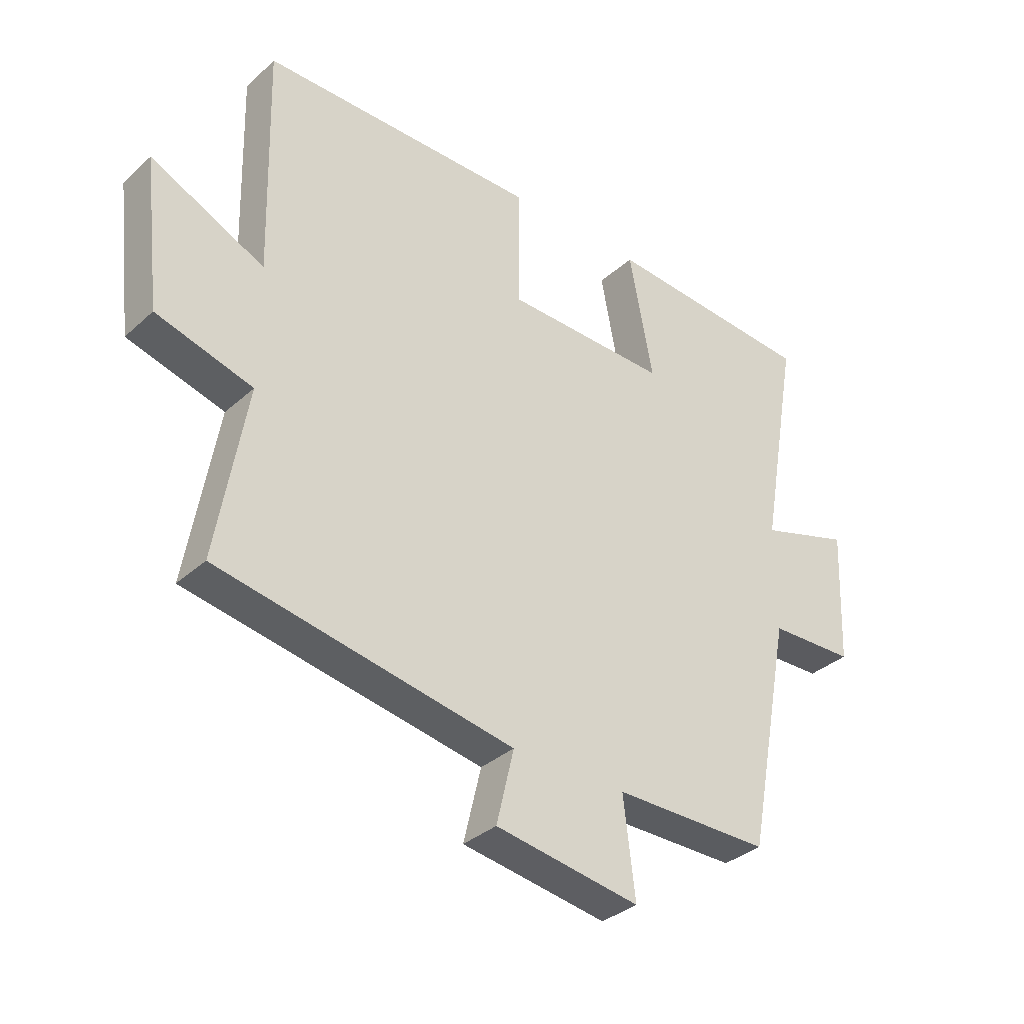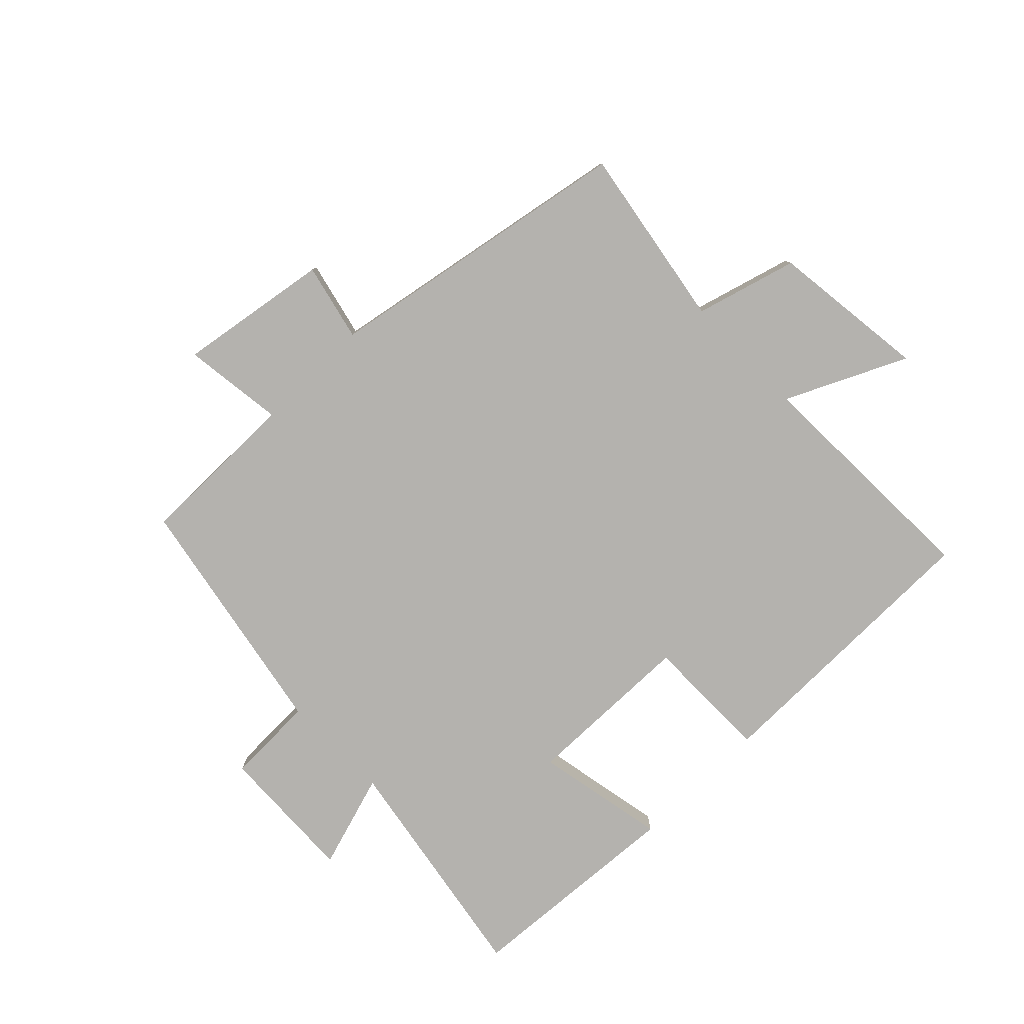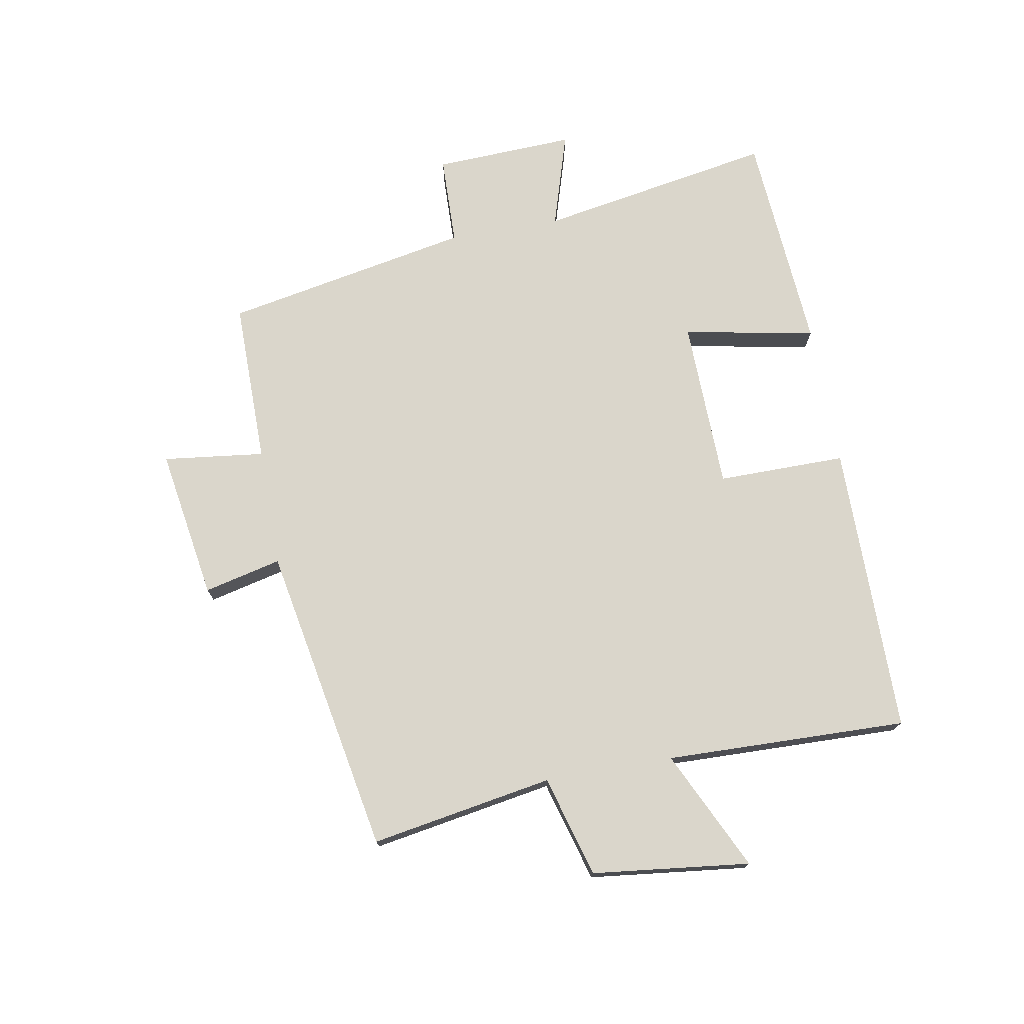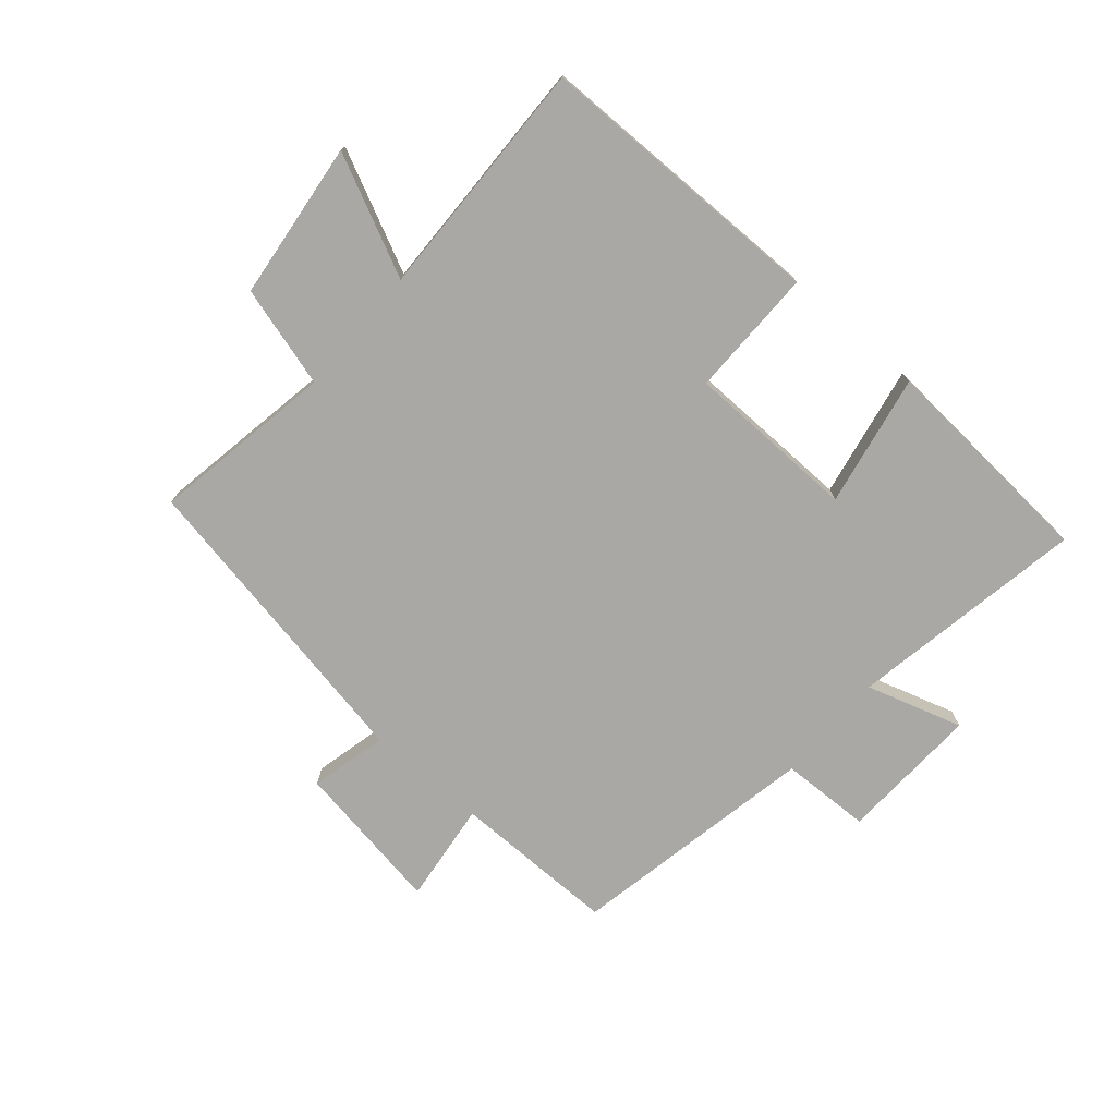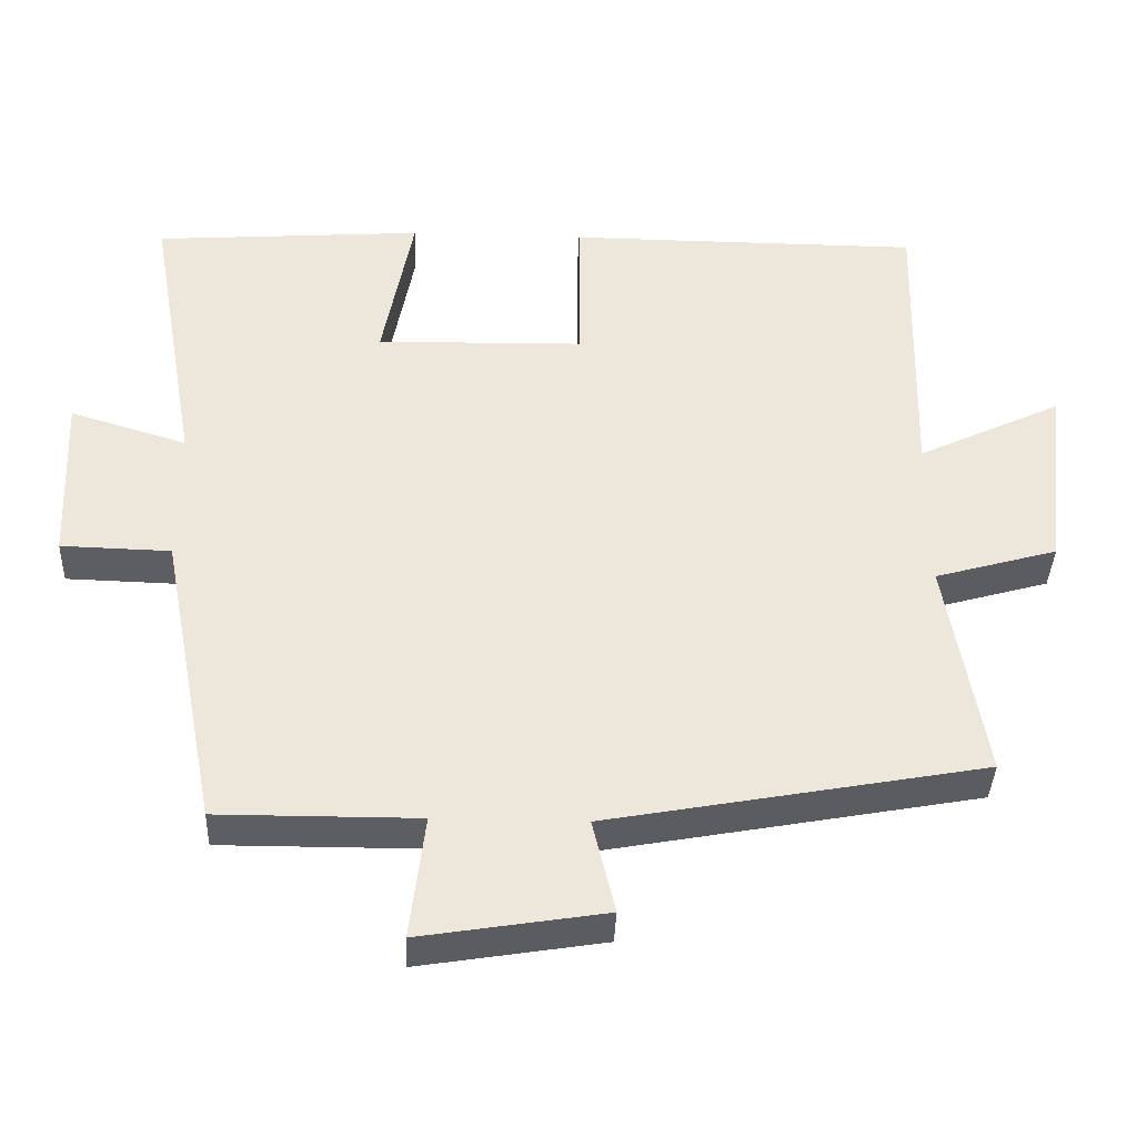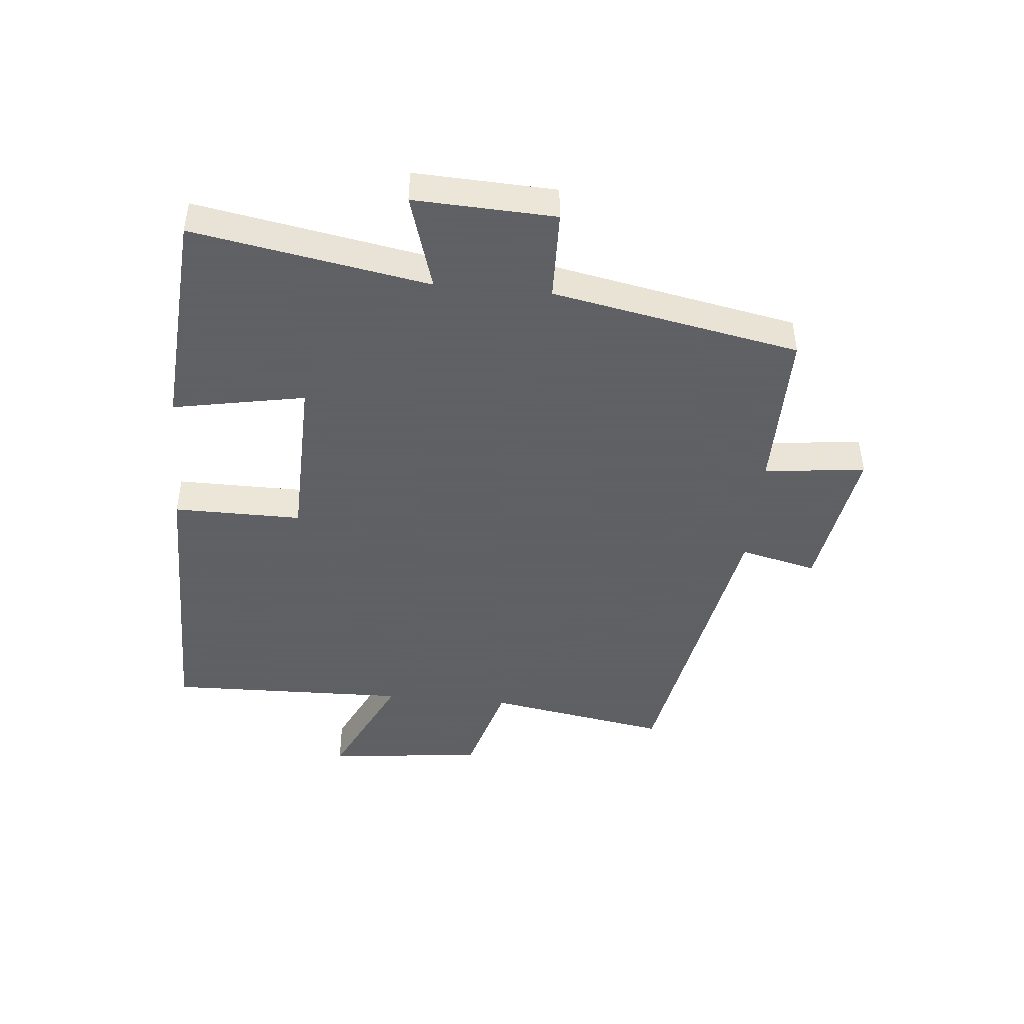
<metadata>
{"format":"obj","ext":"obj","renderer":"f3d","projection":"perspective","resolution":1024,"background":"white","views":[{"elev":-34.2,"azim":-39.8,"up":"+Z"},{"elev":-79.7,"azim":-135.5,"up":"+Y"},{"elev":74.0,"azim":-100.1,"up":"+Y"},{"elev":-75.0,"azim":-40.7,"up":"+Y"},{"elev":-38.0,"azim":177.8,"up":"+Z"},{"elev":-45.3,"azim":84.6,"up":"+Y"}]}
</metadata>
<code>
v -0.551 0.07 -0.407
v -0.5 0.07 -0.109
v -0.665 0.07 -0.062
v -0.695 0.07 0.196
v -0.5 0.07 0.103
v -0.51 0.07 0.498
v -0.033 0.07 0.5
v -0.034 0.07 0.29
v 0.246 0.07 0.284
v 0.205 0.07 0.5
v 0.568 0.07 0.474
v 0.5 0.07 0.089
v 0.657 0.07 0.137
v 0.647 0.07 -0.093
v 0.5 0.07 -0.097
v 0.422 0.07 -0.501
v 0.153 0.07 -0.5
v 0.173 0.07 -0.666
v -0.075 0.07 -0.626
v -0.045 0.07 -0.5
v -0.551 0 -0.407
v -0.5 0 -0.109
v -0.665 0 -0.062
v -0.695 0 0.196
v -0.5 0 0.103
v -0.51 0 0.498
v -0.033 0 0.5
v -0.034 0 0.29
v 0.246 0 0.284
v 0.205 0 0.5
v 0.568 0 0.474
v 0.5 0 0.089
v 0.657 0 0.137
v 0.647 0 -0.093
v 0.5 0 -0.097
v 0.422 0 -0.501
v 0.153 0 -0.5
v 0.173 0 -0.666
v -0.075 0 -0.626
v -0.045 0 -0.5
f 17 18 19 20
f 17 20 1 2
f 15 16 17 2
f 12 13 14 15
f 12 15 2 3
f 9 10 11 12
f 8 9 12 3
f 5 6 7 8
f 5 8 3
f 3 4 5
f 40 39 38 37
f 22 21 40 37
f 22 37 36 35
f 35 34 33 32
f 23 22 35 32
f 32 31 30 29
f 23 32 29 28
f 28 27 26 25
f 23 28 25
f 25 24 23
f 1 21 22 2
f 2 22 23 3
f 3 23 24 4
f 4 24 25 5
f 5 25 26 6
f 6 26 27 7
f 7 27 28 8
f 8 28 29 9
f 9 29 30 10
f 10 30 31 11
f 11 31 32 12
f 12 32 33 13
f 13 33 34 14
f 14 34 35 15
f 15 35 36 16
f 16 36 37 17
f 17 37 38 18
f 18 38 39 19
f 19 39 40 20
f 20 40 21 1

</code>
